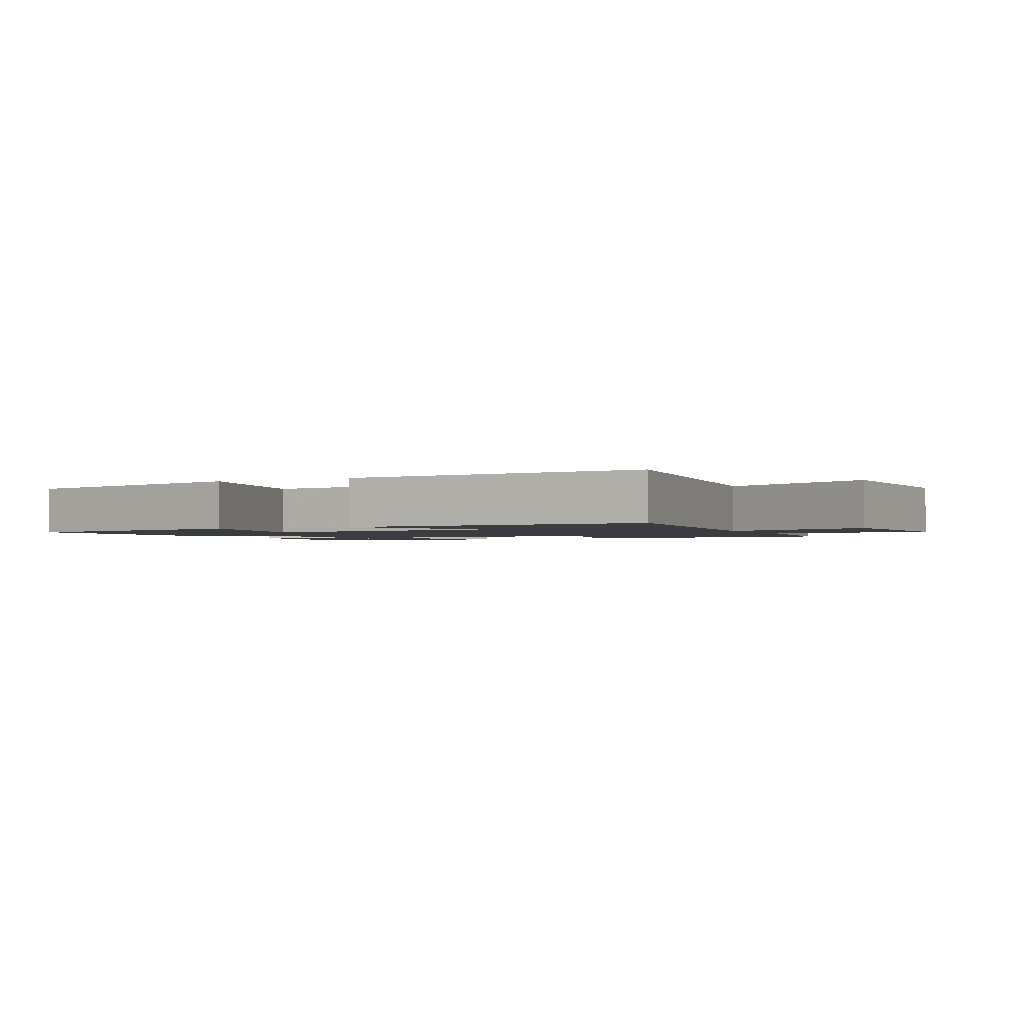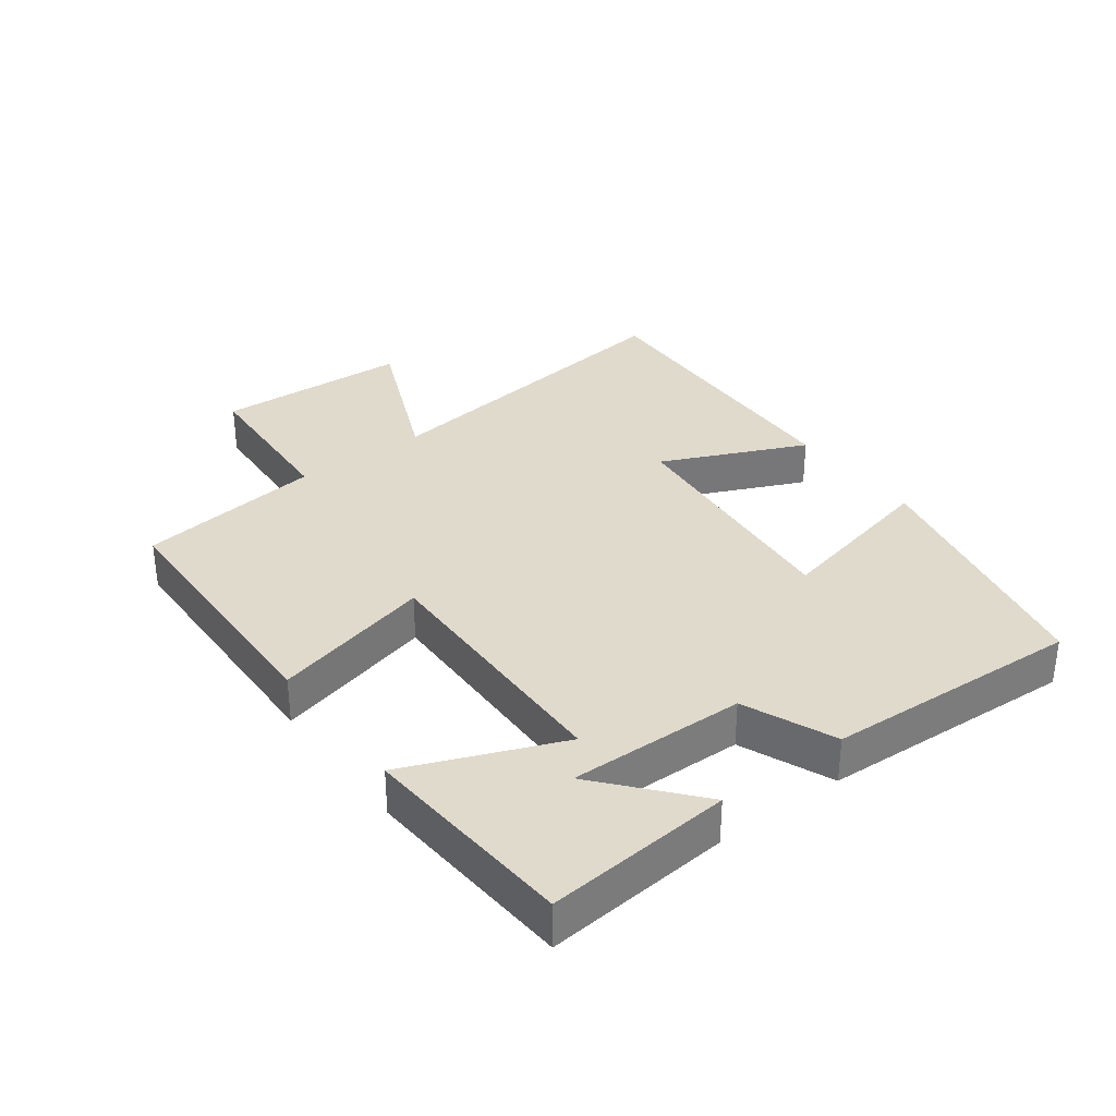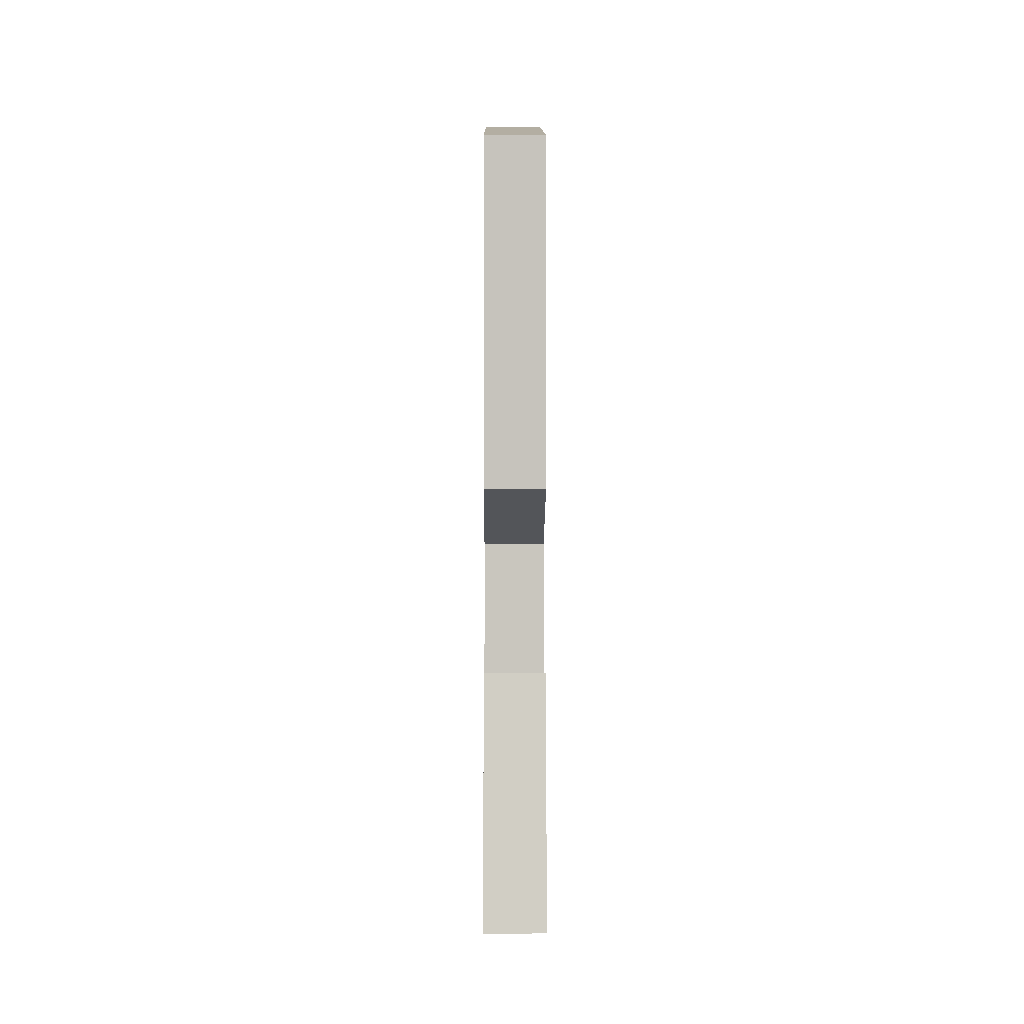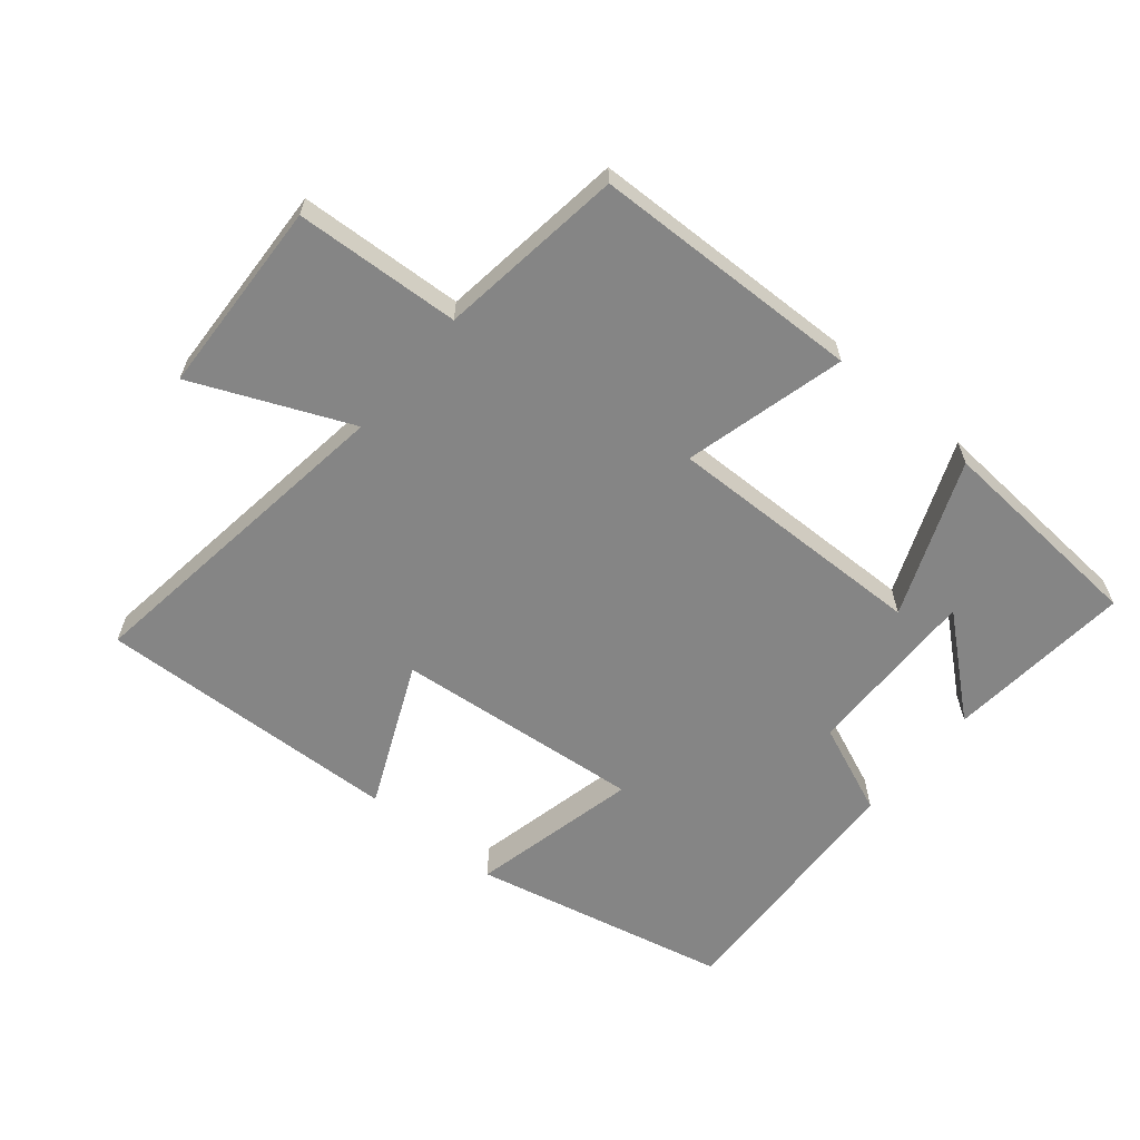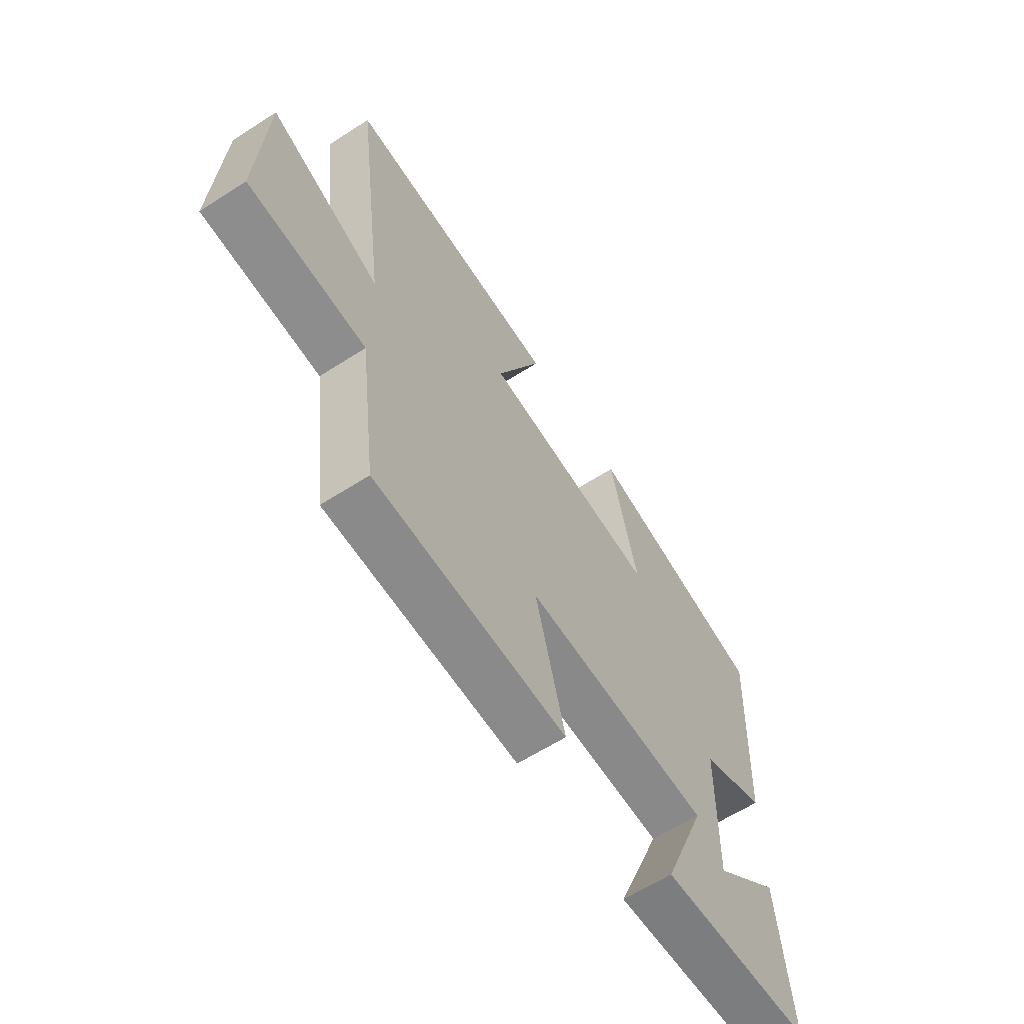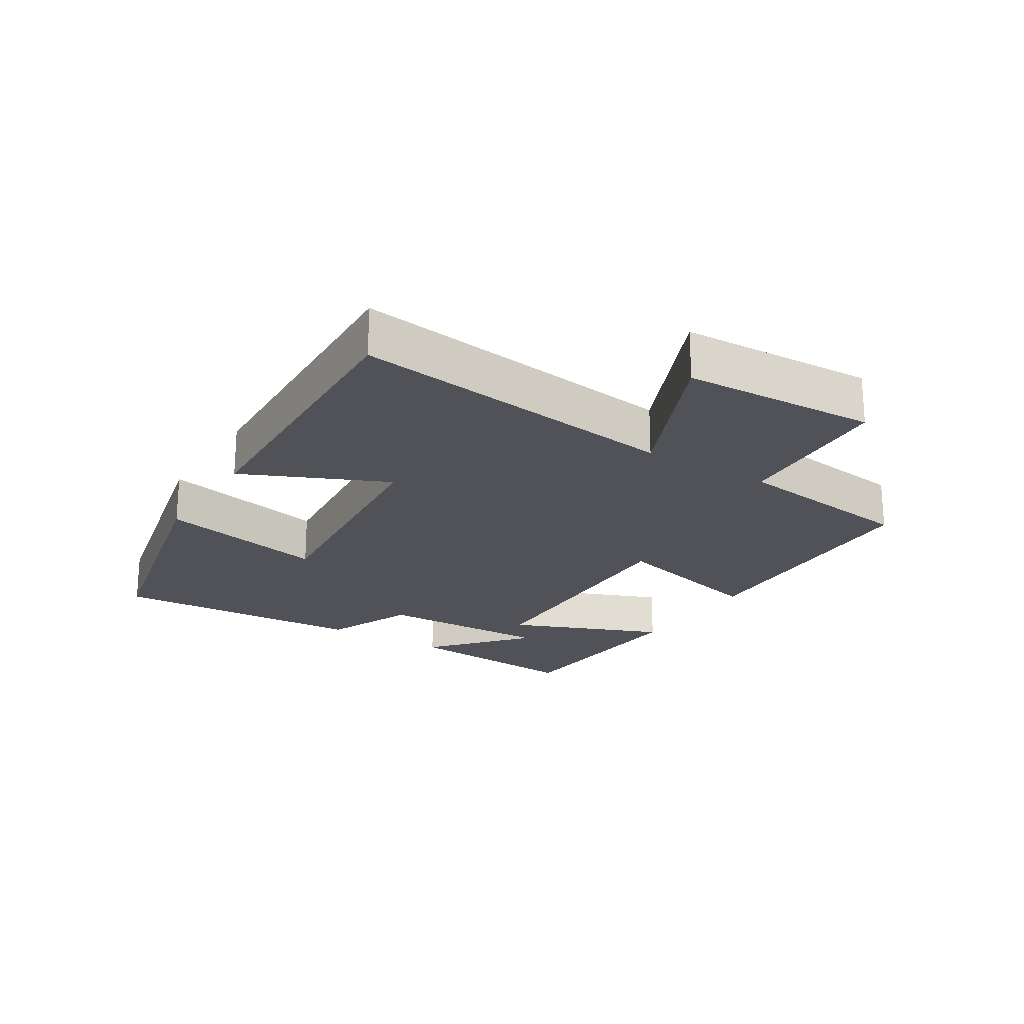
<metadata>
{"format":"obj","ext":"obj","renderer":"f3d","projection":"perspective","resolution":1024,"background":"white","views":[{"elev":-1.8,"azim":26.5,"up":"+Y"},{"elev":33.1,"azim":-126.9,"up":"+Y"},{"elev":-2.0,"azim":-90.3,"up":"+Z"},{"elev":-61.7,"azim":140.0,"up":"+Y"},{"elev":-62.0,"azim":123.1,"up":"+Z"},{"elev":-21.6,"azim":57.9,"up":"+Y"}]}
</metadata>
<code>
v -0.525 0.07 -0.478
v -0.5 0.07 -0.192
v -0.353 0.07 -0.316
v -0.359 0.07 -0.044
v -0.5 0.07 0.014
v -0.521 0.07 0.41
v -0.126 0.07 0.5
v -0.184 0.07 0.24
v 0.198 0.07 0.278
v 0.098 0.07 0.5
v 0.567 0.07 0.52
v 0.5 0.07 0.009
v 0.739 0.07 0.114
v 0.753 0.07 -0.186
v 0.5 0.07 -0.201
v 0.463 0.07 -0.487
v 0.049 0.07 -0.5
v 0.112 0.07 -0.252
v -0.292 0.07 -0.262
v -0.195 0.07 -0.5
v -0.525 0 -0.478
v -0.5 0 -0.192
v -0.353 0 -0.316
v -0.359 0 -0.044
v -0.5 0 0.014
v -0.521 0 0.41
v -0.126 0 0.5
v -0.184 0 0.24
v 0.198 0 0.278
v 0.098 0 0.5
v 0.567 0 0.52
v 0.5 0 0.009
v 0.739 0 0.114
v 0.753 0 -0.186
v 0.5 0 -0.201
v 0.463 0 -0.487
v 0.049 0 -0.5
v 0.112 0 -0.252
v -0.292 0 -0.262
v -0.195 0 -0.5
f 19 20 1
f 15 16 17 18
f 15 18 19
f 12 13 14 15
f 12 15 19
f 9 10 11 12
f 8 9 12 19
f 5 6 7 8
f 4 5 8
f 3 4 8 19
f 1 2 3
f 1 3 19
f 21 40 39
f 38 37 36 35
f 39 38 35
f 35 34 33 32
f 39 35 32
f 32 31 30 29
f 39 32 29 28
f 28 27 26 25
f 28 25 24
f 39 28 24 23
f 23 22 21
f 39 23 21
f 1 21 22 2
f 2 22 23 3
f 3 23 24 4
f 4 24 25 5
f 5 25 26 6
f 6 26 27 7
f 7 27 28 8
f 8 28 29 9
f 9 29 30 10
f 10 30 31 11
f 11 31 32 12
f 12 32 33 13
f 13 33 34 14
f 14 34 35 15
f 15 35 36 16
f 16 36 37 17
f 17 37 38 18
f 18 38 39 19
f 19 39 40 20
f 20 40 21 1

</code>
